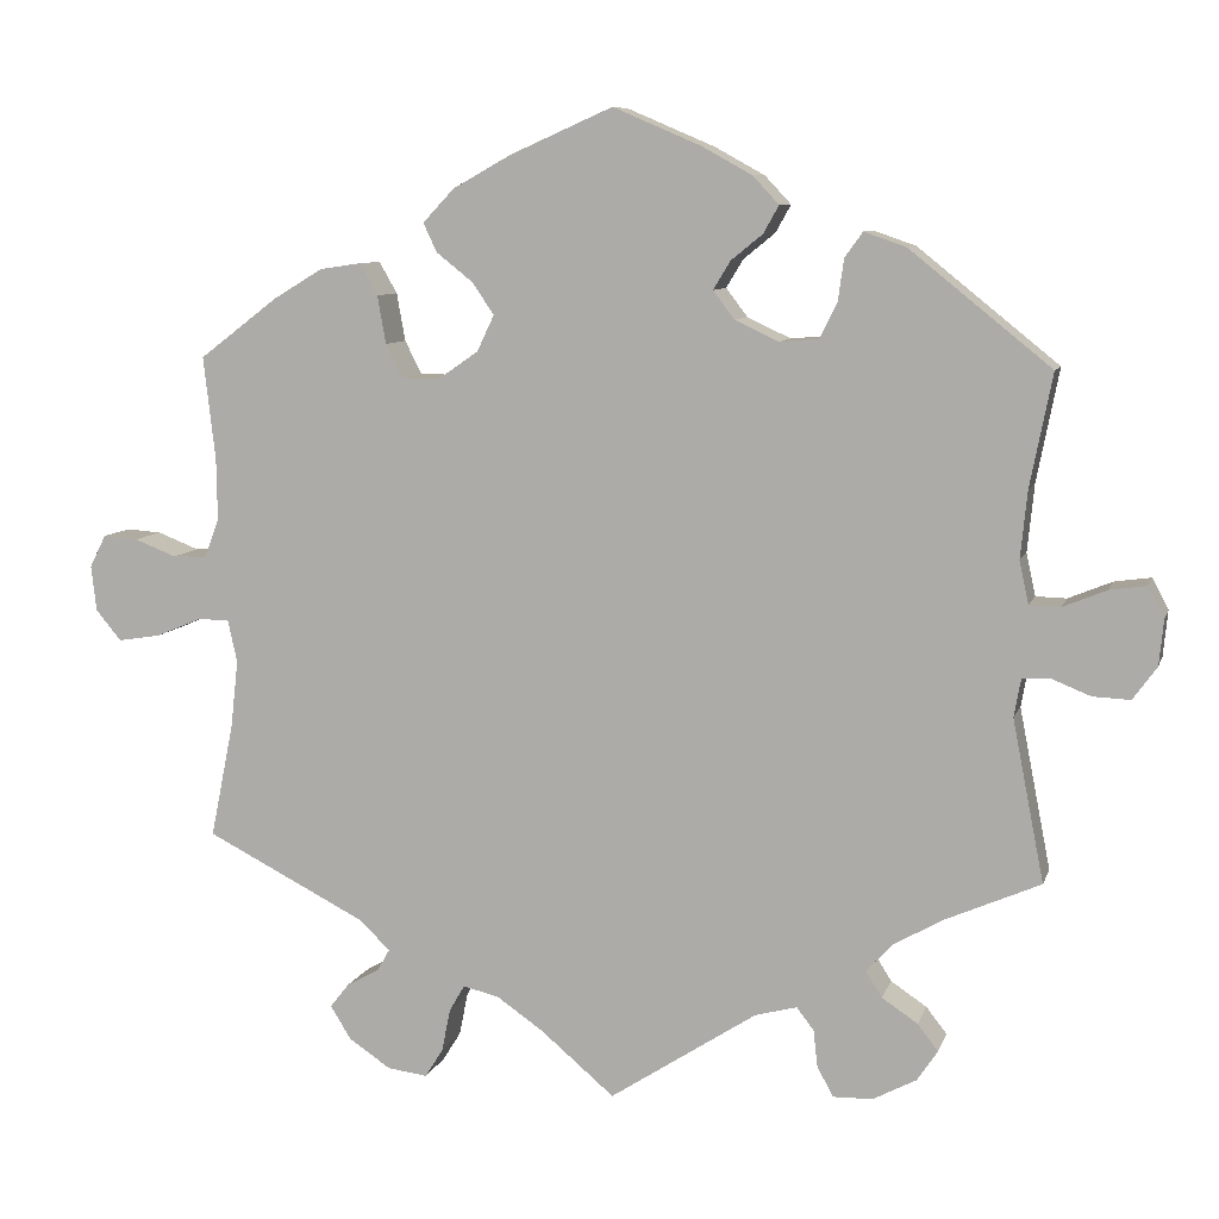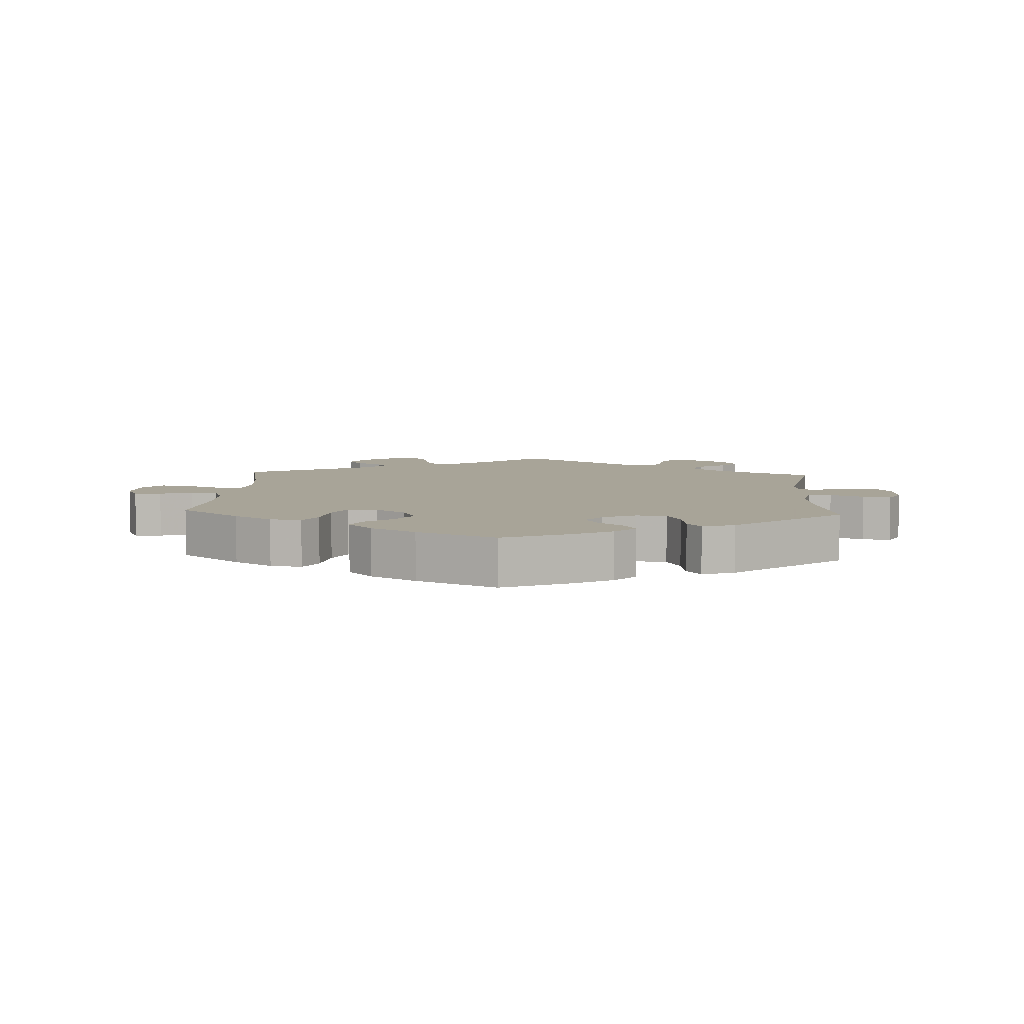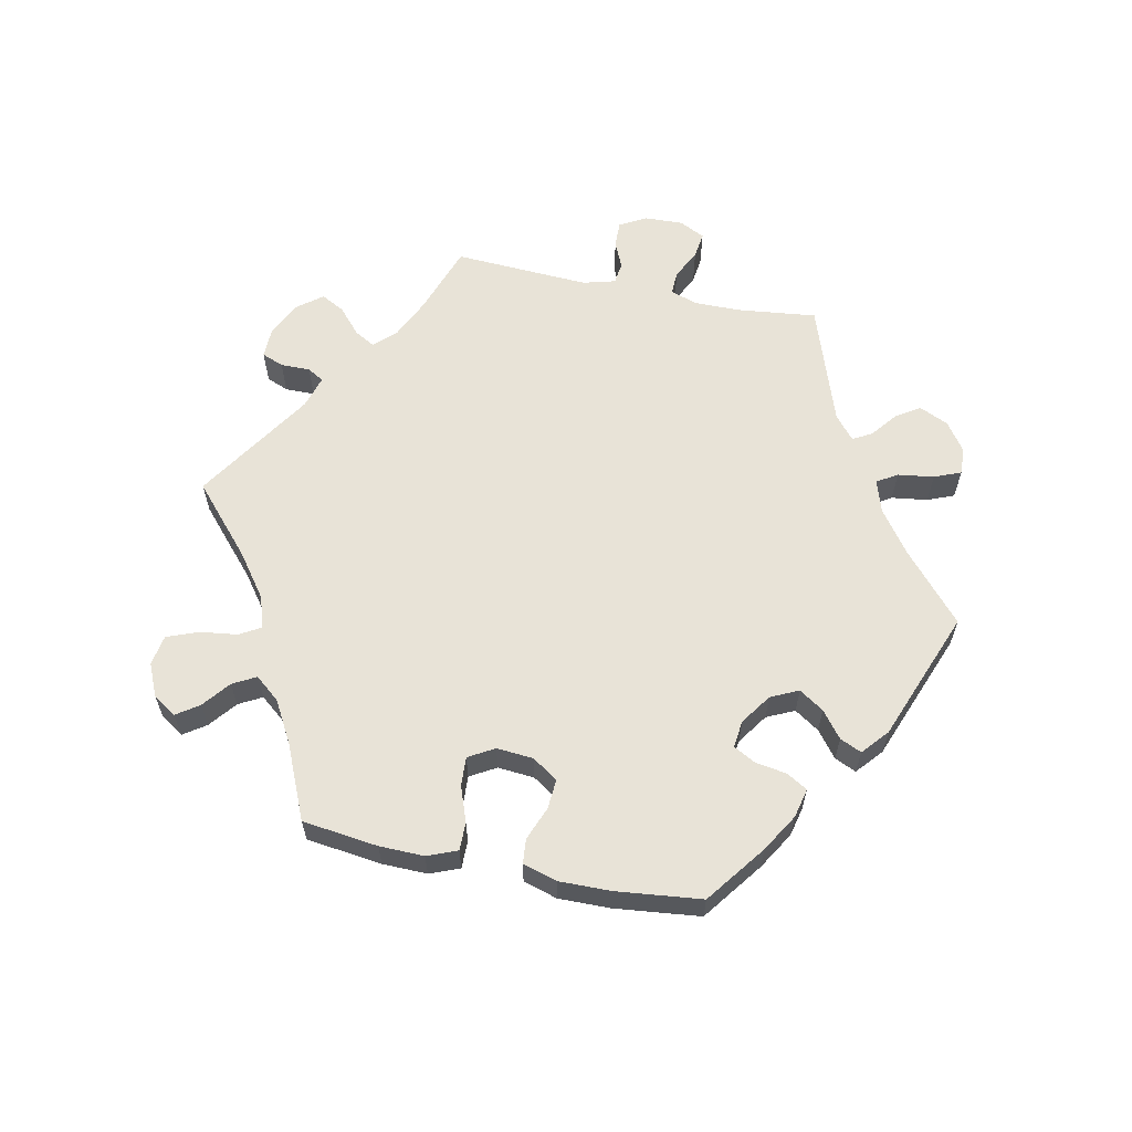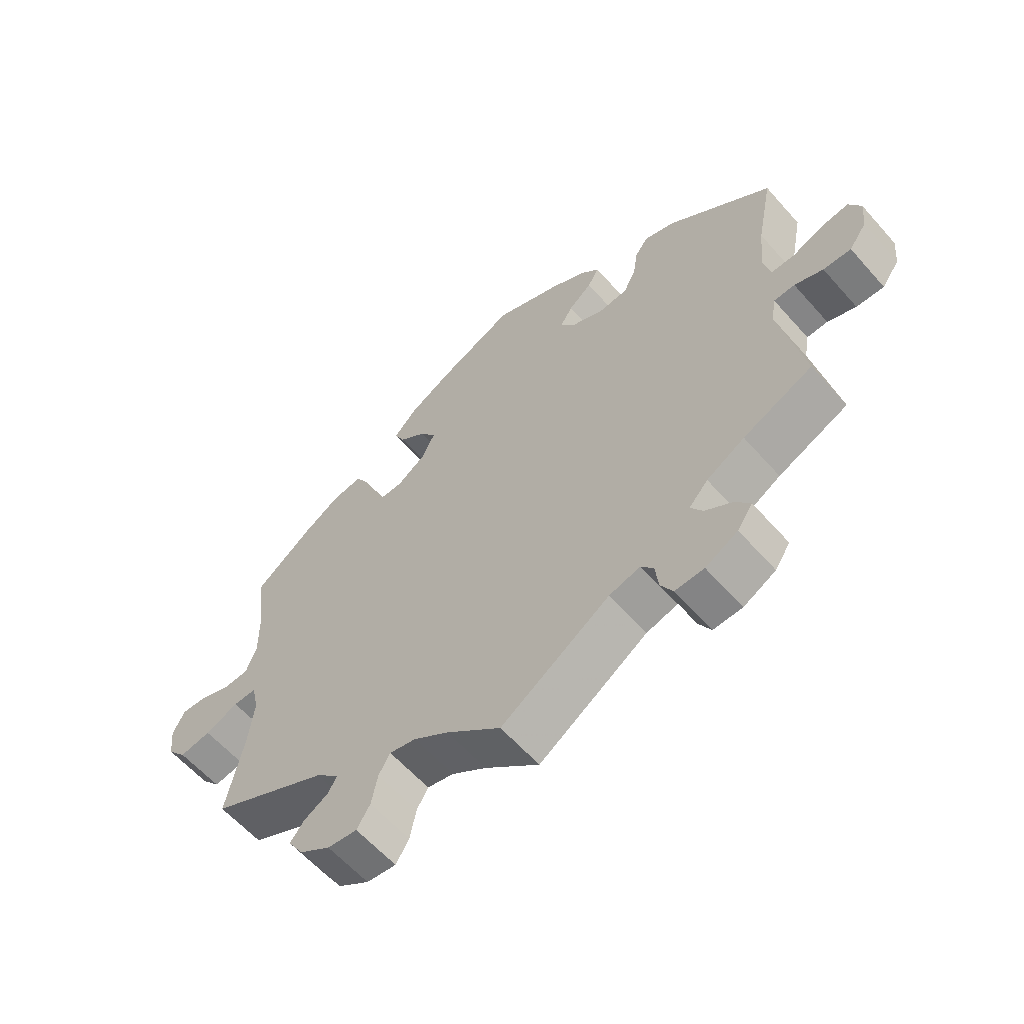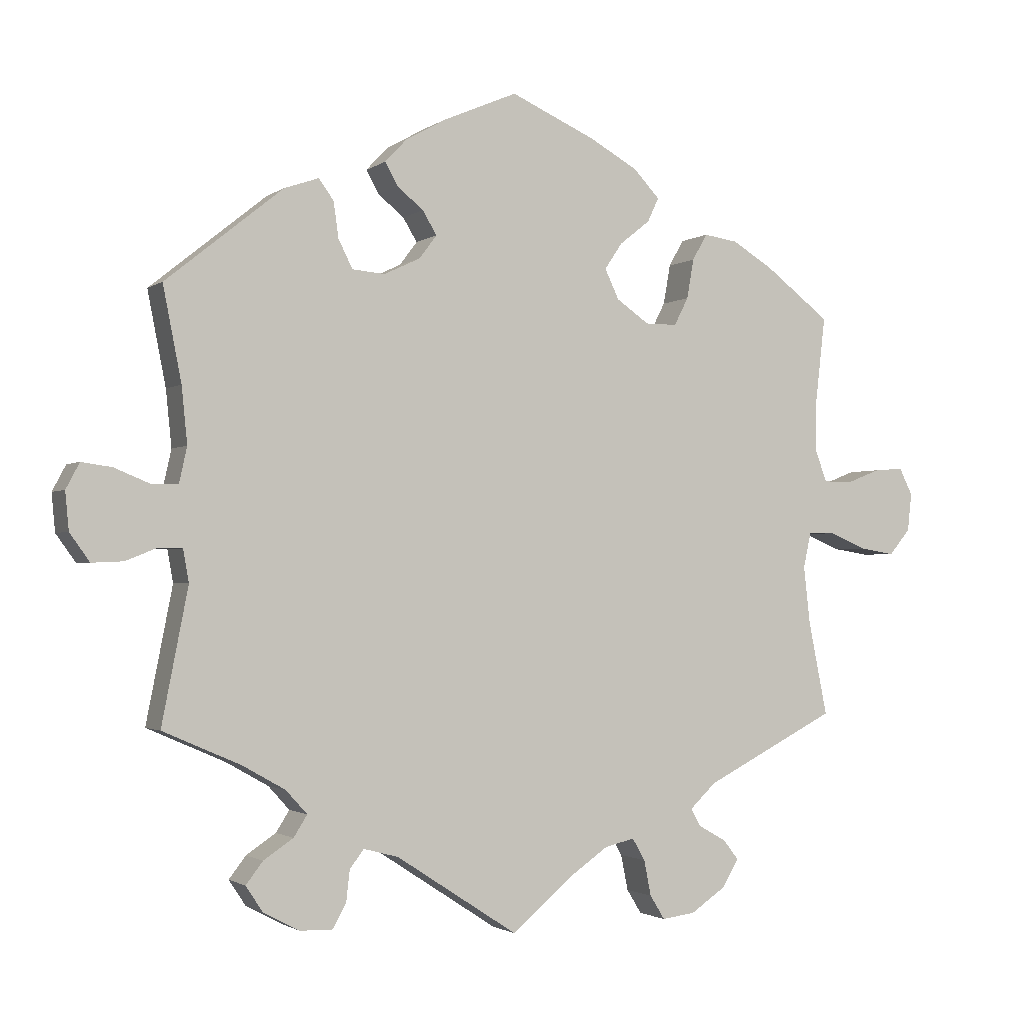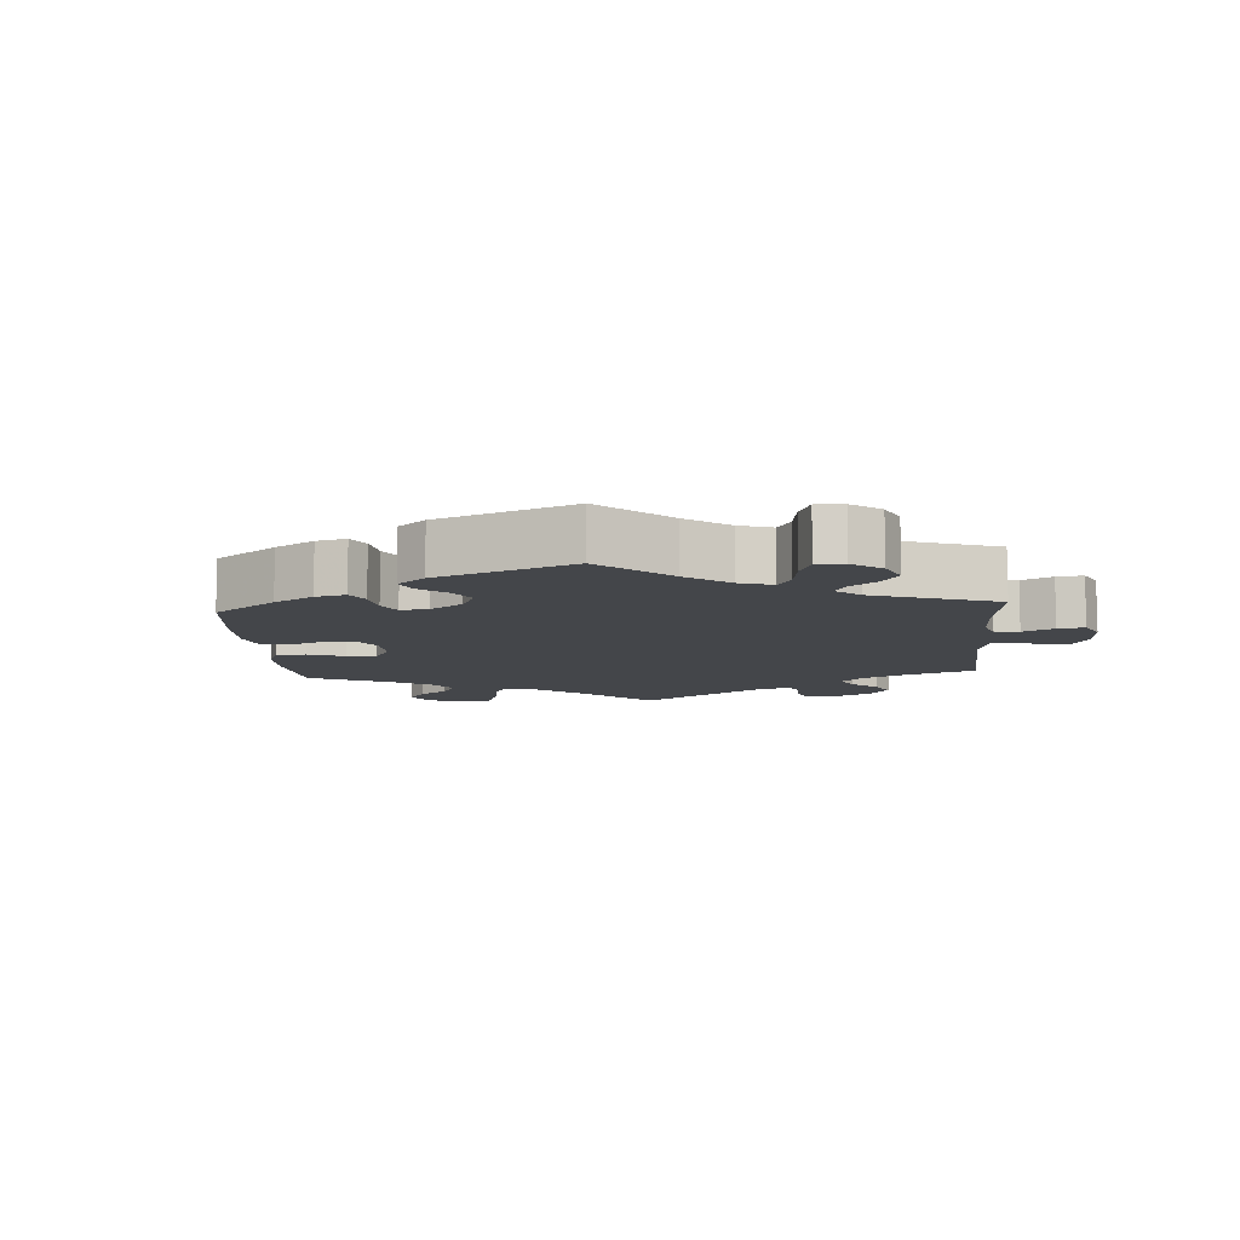
<metadata>
{"format":"obj","ext":"obj","renderer":"f3d","projection":"perspective","resolution":1024,"background":"white","views":[{"elev":8.5,"azim":14.6,"up":"+Z"},{"elev":7.0,"azim":3.2,"up":"+Y"},{"elev":61.5,"azim":-18.4,"up":"+Y"},{"elev":-60.6,"azim":41.3,"up":"+Z"},{"elev":-1.8,"azim":155.1,"up":"+Z"},{"elev":-9.7,"azim":64.3,"up":"+Y"}]}
</metadata>
<code>
v 0.475 0.07 0.157
v 0.467 0.07 0.078
v 0.478 0.07 0.028
v 0.514 0.07 0.027
v 0.565 0.07 0.048
v 0.608 0.07 0.054
v 0.627 0.07 0.018
v 0.622 0.07 -0.035
v 0.594 0.07 -0.074
v 0.55 0.07 -0.072
v 0.505 0.07 -0.054
v 0.472 0.07 -0.055
v 0.464 0.07 -0.1
v 0.501 0.07 -0.289
v 0.391 0.07 -0.337
v 0.331 0.07 -0.371
v 0.301 0.07 -0.404
v 0.32 0.07 -0.434
v 0.362 0.07 -0.462
v 0.386 0.07 -0.493
v 0.362 0.07 -0.529
v 0.311 0.07 -0.556
v 0.265 0.07 -0.557
v 0.246 0.07 -0.523
v 0.241 0.07 -0.479
v 0.221 0.07 -0.453
v 0.172 0.07 -0.466
v 0 0.07 -0.578
v -0.086 0.07 -0.505
v -0.141 0.07 -0.467
v -0.183 0.07 -0.457
v -0.201 0.07 -0.488
v -0.211 0.07 -0.538
v -0.232 0.07 -0.572
v -0.279 0.07 -0.566
v -0.328 0.07 -0.533
v -0.352 0.07 -0.494
v -0.33 0.07 -0.466
v -0.291 0.07 -0.444
v -0.277 0.07 -0.419
v -0.314 0.07 -0.384
v -0.501 0.07 -0.289
v -0.474 0.07 -0.156
v -0.465 0.07 -0.076
v -0.476 0.07 -0.026
v -0.513 0.07 -0.026
v -0.566 0.07 -0.048
v -0.616 0.07 -0.056
v -0.646 0.07 -0.02
v -0.652 0.07 0.033
v -0.633 0.07 0.071
v -0.592 0.07 0.068
v -0.543 0.07 0.049
v -0.503 0.07 0.05
v -0.486 0.07 0.095
v -0.487 0.07 0.167
v -0.501 0.07 0.288
v -0.409 0.07 0.358
v -0.351 0.07 0.393
v -0.303 0.07 0.4
v -0.282 0.07 0.363
v -0.272 0.07 0.307
v -0.252 0.07 0.268
v -0.207 0.07 0.268
v -0.161 0.07 0.3
v -0.141 0.07 0.342
v -0.166 0.07 0.379
v -0.209 0.07 0.413
v -0.225 0.07 0.447
v -0.188 0.07 0.486
v -0.12 0.07 0.524
v 0 0.07 0.577
v 0.103 0.07 0.533
v 0.161 0.07 0.501
v 0.192 0.07 0.468
v 0.174 0.07 0.436
v 0.137 0.07 0.406
v 0.117 0.07 0.373
v 0.142 0.07 0.34
v 0.193 0.07 0.316
v 0.239 0.07 0.32
v 0.259 0.07 0.36
v 0.266 0.07 0.41
v 0.287 0.07 0.439
v 0.336 0.07 0.422
v 0.501 0.07 0.289
v 0.475 0 0.157
v 0.467 0 0.078
v 0.478 0 0.028
v 0.514 0 0.027
v 0.565 0 0.048
v 0.608 0 0.054
v 0.627 0 0.018
v 0.622 0 -0.035
v 0.594 0 -0.074
v 0.55 0 -0.072
v 0.505 0 -0.054
v 0.472 0 -0.055
v 0.464 0 -0.1
v 0.501 0 -0.289
v 0.391 0 -0.337
v 0.331 0 -0.371
v 0.301 0 -0.404
v 0.32 0 -0.434
v 0.362 0 -0.462
v 0.386 0 -0.493
v 0.362 0 -0.529
v 0.311 0 -0.556
v 0.265 0 -0.557
v 0.246 0 -0.523
v 0.241 0 -0.479
v 0.221 0 -0.453
v 0.172 0 -0.466
v 0 0 -0.578
v -0.086 0 -0.505
v -0.141 0 -0.467
v -0.183 0 -0.457
v -0.201 0 -0.488
v -0.211 0 -0.538
v -0.232 0 -0.572
v -0.279 0 -0.566
v -0.328 0 -0.533
v -0.352 0 -0.494
v -0.33 0 -0.466
v -0.291 0 -0.444
v -0.277 0 -0.419
v -0.314 0 -0.384
v -0.501 0 -0.289
v -0.474 0 -0.156
v -0.465 0 -0.076
v -0.476 0 -0.026
v -0.513 0 -0.026
v -0.566 0 -0.048
v -0.616 0 -0.056
v -0.646 0 -0.02
v -0.652 0 0.033
v -0.633 0 0.071
v -0.592 0 0.068
v -0.543 0 0.049
v -0.503 0 0.05
v -0.486 0 0.095
v -0.487 0 0.167
v -0.501 0 0.288
v -0.409 0 0.358
v -0.351 0 0.393
v -0.303 0 0.4
v -0.282 0 0.363
v -0.272 0 0.307
v -0.252 0 0.268
v -0.207 0 0.268
v -0.161 0 0.3
v -0.141 0 0.342
v -0.166 0 0.379
v -0.209 0 0.413
v -0.225 0 0.447
v -0.188 0 0.486
v -0.12 0 0.524
v 0 0 0.577
v 0.103 0 0.533
v 0.161 0 0.501
v 0.192 0 0.468
v 0.174 0 0.436
v 0.137 0 0.406
v 0.117 0 0.373
v 0.142 0 0.34
v 0.193 0 0.316
v 0.239 0 0.32
v 0.259 0 0.36
v 0.266 0 0.41
v 0.287 0 0.439
v 0.336 0 0.422
v 0.501 0 0.289
f 85 86 1
f 82 83 84 85
f 81 82 85 1
f 80 81 1 2
f 79 80 2 3
f 74 75 76 77
f 74 77 78
f 73 74 78
f 72 73 78
f 71 72 78
f 70 71 78 79
f 67 68 69 70
f 66 67 70 79
f 59 60 61 62
f 59 62 63
f 56 57 58 59
f 55 56 59 63
f 54 55 63 64
f 50 51 52 53
f 50 53 54
f 49 50 54
f 46 47 48 49
f 45 46 49 54
f 41 42 43
f 40 41 43 44
f 36 37 38 39
f 36 39 40
f 35 36 40
f 32 33 34 35
f 31 32 35 40
f 30 31 40 44
f 27 28 29
f 26 27 29 30
f 22 23 24 25
f 22 25 26
f 21 22 26
f 18 19 20 21
f 17 18 21 26
f 16 17 26 30
f 13 14 15
f 12 13 15 16
f 8 9 10 11
f 8 11 12
f 7 8 12
f 4 5 6 7
f 3 4 7 12
f 65 66 79 3
f 45 54 64 65
f 30 44 45 65
f 16 30 65
f 3 12 16 65
f 87 172 171
f 171 170 169 168
f 87 171 168 167
f 88 87 167 166
f 89 88 166 165
f 163 162 161 160
f 164 163 160
f 164 160 159
f 164 159 158
f 164 158 157
f 165 164 157 156
f 156 155 154 153
f 165 156 153 152
f 148 147 146 145
f 149 148 145
f 145 144 143 142
f 149 145 142 141
f 150 149 141 140
f 139 138 137 136
f 140 139 136
f 140 136 135
f 135 134 133 132
f 140 135 132 131
f 129 128 127
f 130 129 127 126
f 125 124 123 122
f 126 125 122
f 126 122 121
f 121 120 119 118
f 126 121 118 117
f 130 126 117 116
f 115 114 113
f 116 115 113 112
f 111 110 109 108
f 112 111 108
f 112 108 107
f 107 106 105 104
f 112 107 104 103
f 116 112 103 102
f 101 100 99
f 102 101 99 98
f 97 96 95 94
f 98 97 94
f 98 94 93
f 93 92 91 90
f 98 93 90 89
f 89 165 152 151
f 151 150 140 131
f 151 131 130 116
f 151 116 102
f 151 102 98 89
f 1 87 88 2
f 2 88 89 3
f 3 89 90 4
f 4 90 91 5
f 5 91 92 6
f 6 92 93 7
f 7 93 94 8
f 8 94 95 9
f 9 95 96 10
f 10 96 97 11
f 11 97 98 12
f 12 98 99 13
f 13 99 100 14
f 14 100 101 15
f 15 101 102 16
f 16 102 103 17
f 17 103 104 18
f 18 104 105 19
f 19 105 106 20
f 20 106 107 21
f 21 107 108 22
f 22 108 109 23
f 23 109 110 24
f 24 110 111 25
f 25 111 112 26
f 26 112 113 27
f 27 113 114 28
f 28 114 115 29
f 29 115 116 30
f 30 116 117 31
f 31 117 118 32
f 32 118 119 33
f 33 119 120 34
f 34 120 121 35
f 35 121 122 36
f 36 122 123 37
f 37 123 124 38
f 38 124 125 39
f 39 125 126 40
f 40 126 127 41
f 41 127 128 42
f 42 128 129 43
f 43 129 130 44
f 44 130 131 45
f 45 131 132 46
f 46 132 133 47
f 47 133 134 48
f 48 134 135 49
f 49 135 136 50
f 50 136 137 51
f 51 137 138 52
f 52 138 139 53
f 53 139 140 54
f 54 140 141 55
f 55 141 142 56
f 56 142 143 57
f 57 143 144 58
f 58 144 145 59
f 59 145 146 60
f 60 146 147 61
f 61 147 148 62
f 62 148 149 63
f 63 149 150 64
f 64 150 151 65
f 65 151 152 66
f 66 152 153 67
f 67 153 154 68
f 68 154 155 69
f 69 155 156 70
f 70 156 157 71
f 71 157 158 72
f 72 158 159 73
f 73 159 160 74
f 74 160 161 75
f 75 161 162 76
f 76 162 163 77
f 77 163 164 78
f 78 164 165 79
f 79 165 166 80
f 80 166 167 81
f 81 167 168 82
f 82 168 169 83
f 83 169 170 84
f 84 170 171 85
f 85 171 172 86
f 86 172 87 1

</code>
